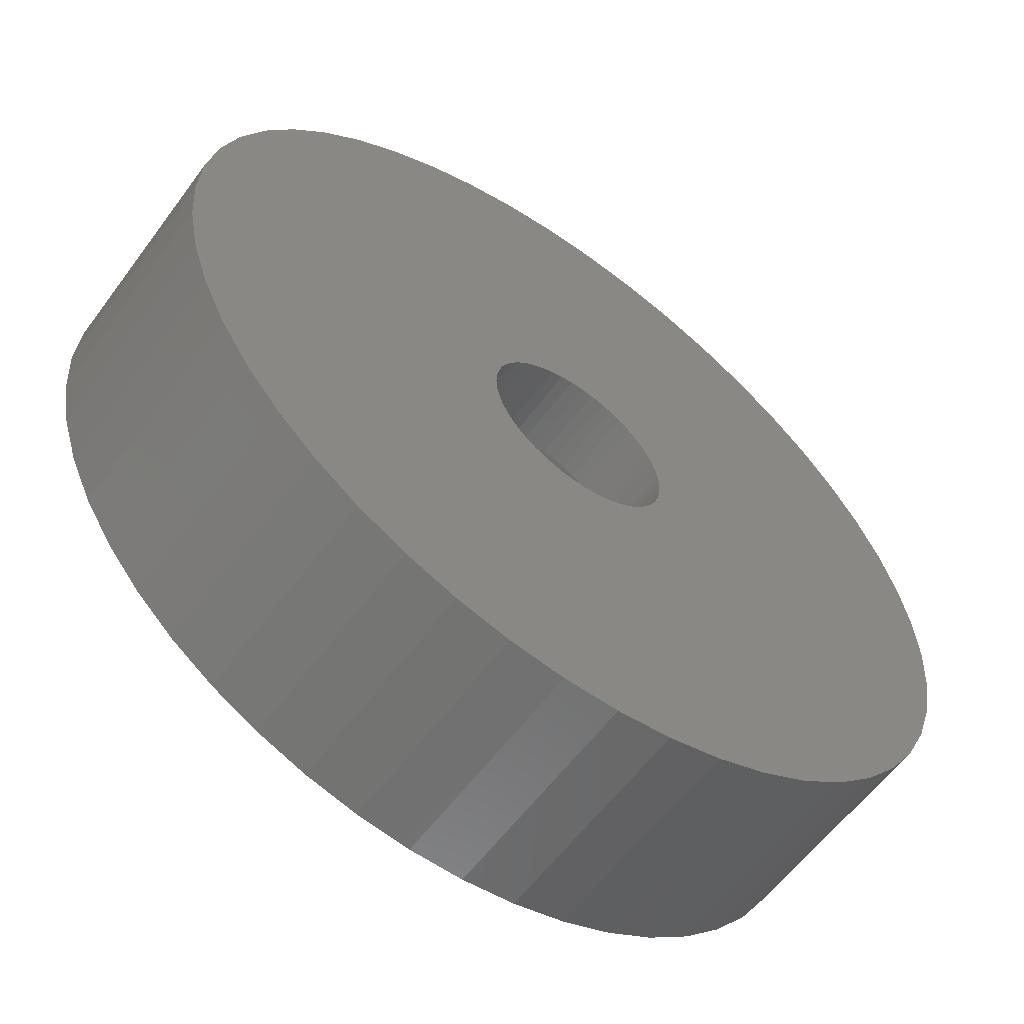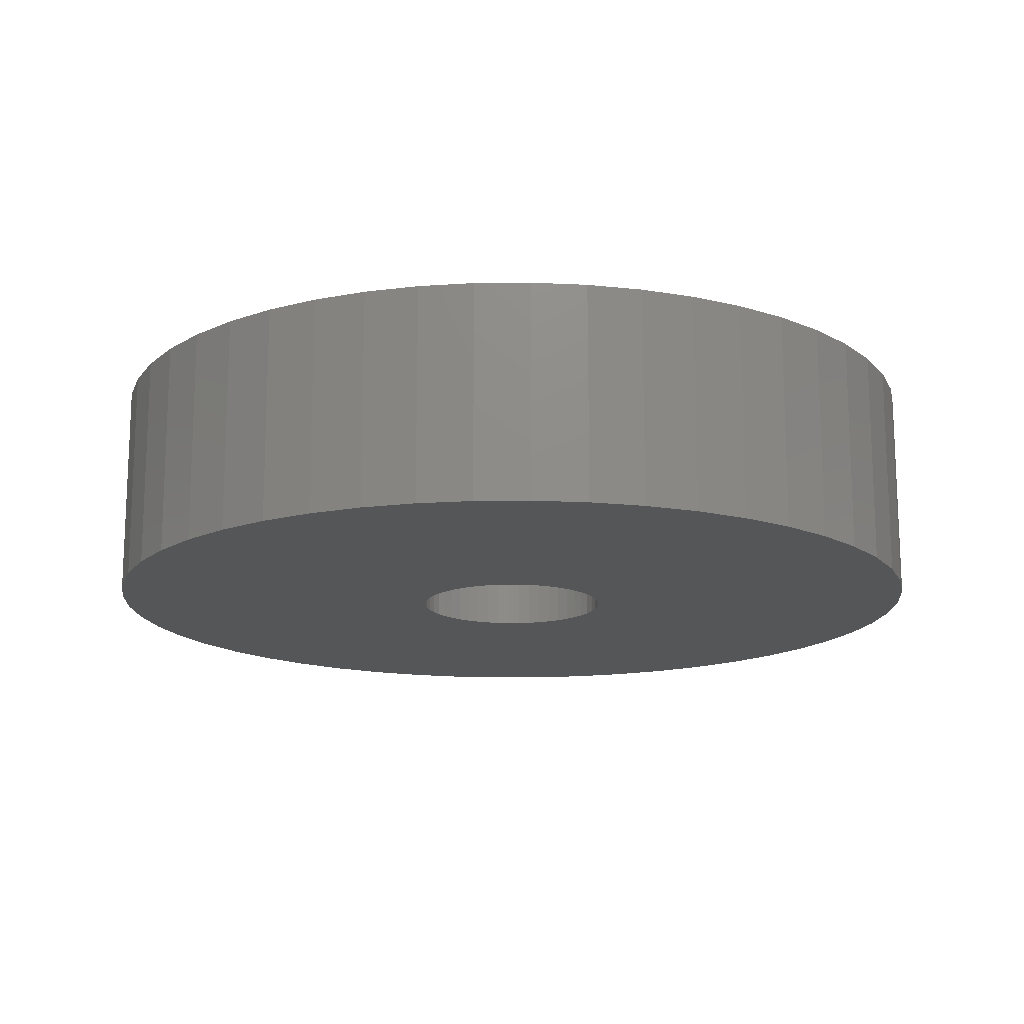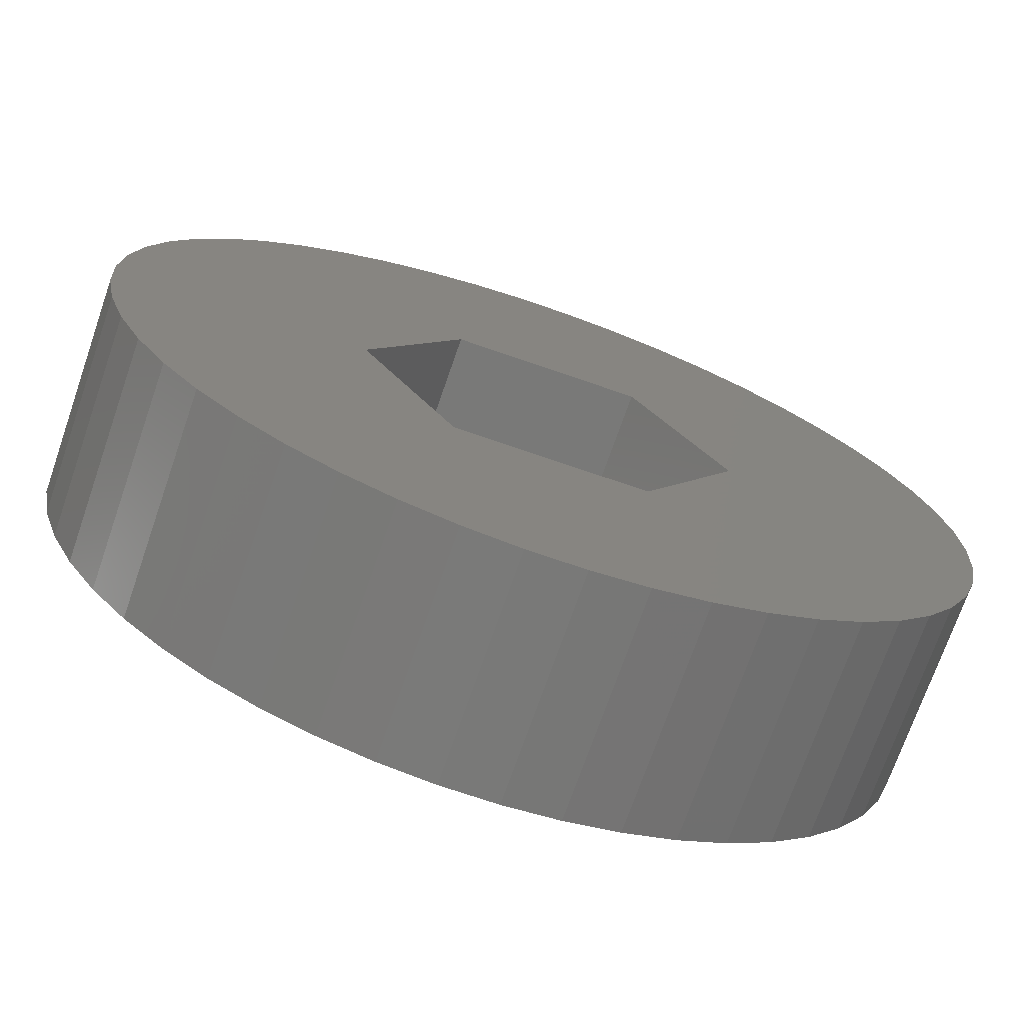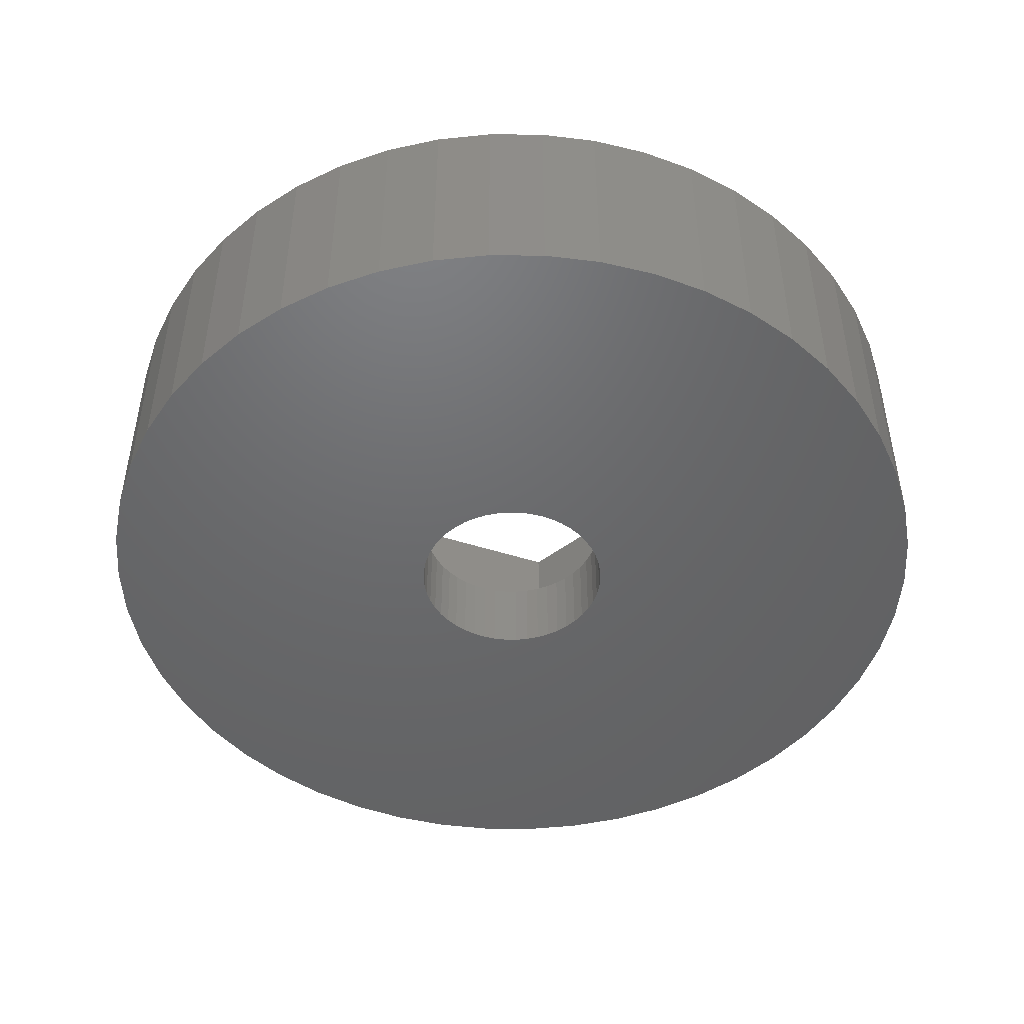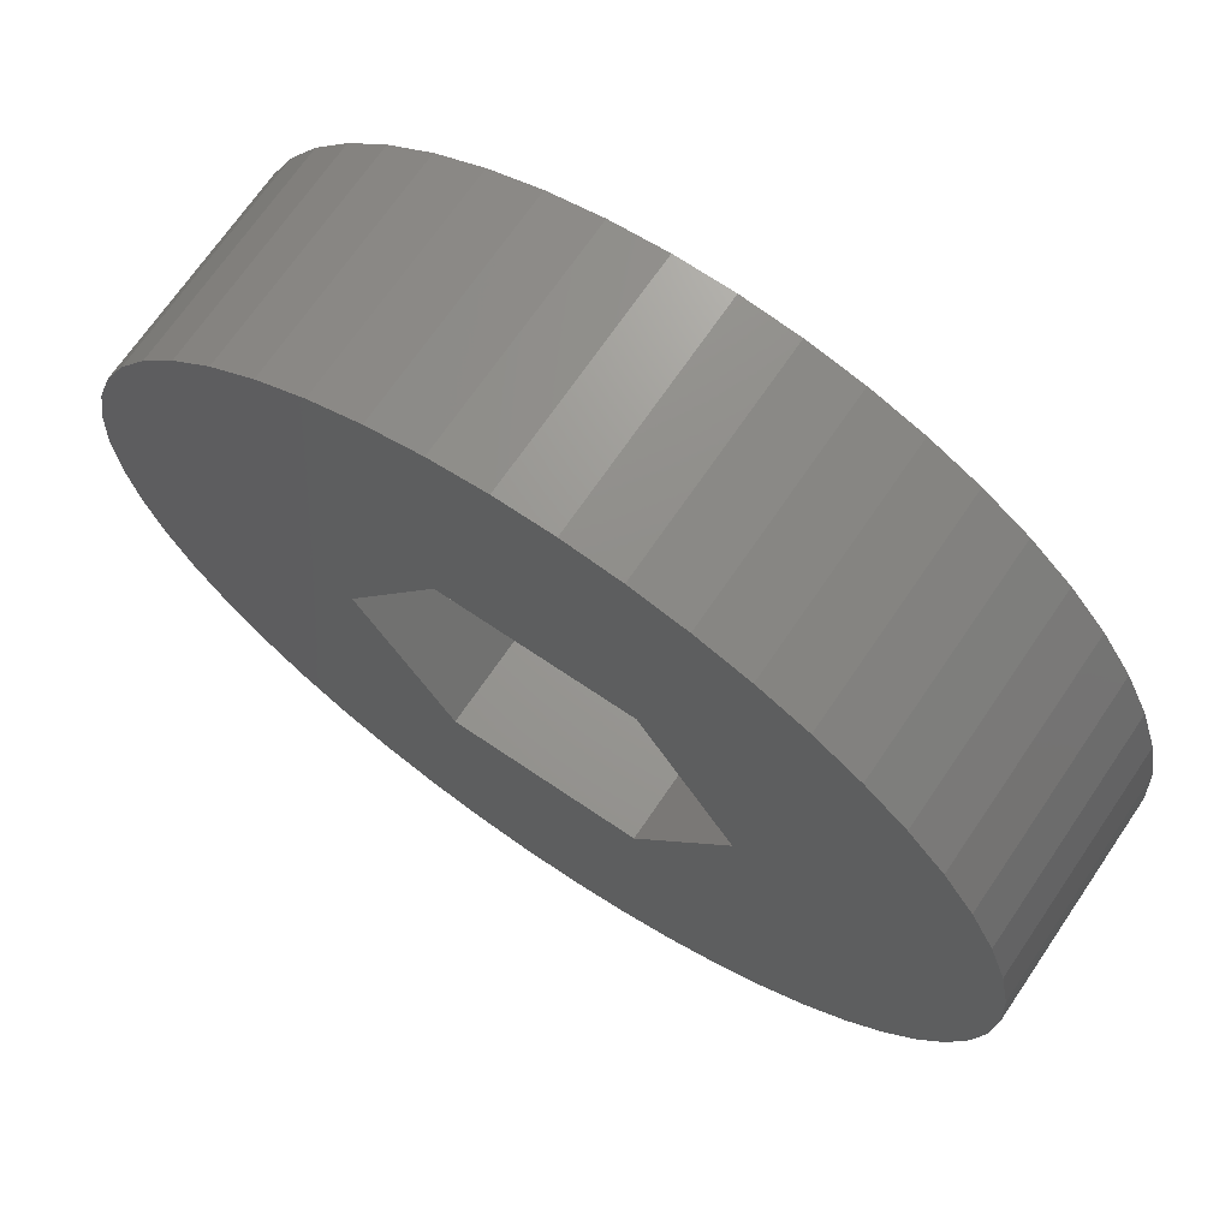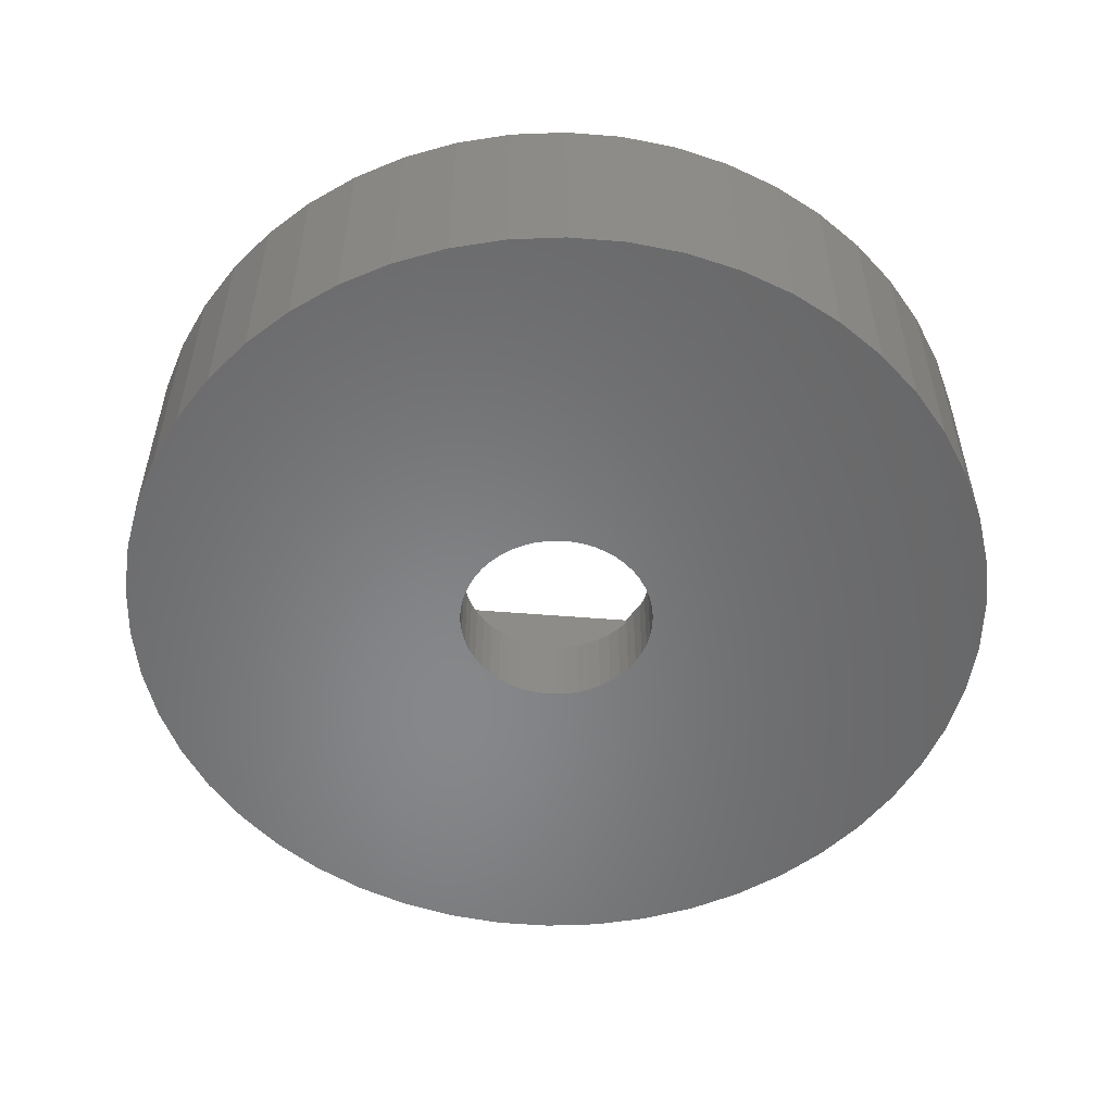
<metadata>
{"format":"stl","ext":"stl","renderer":"f3d","projection":"perspective","resolution":1024,"background":"white","views":[{"elev":-59.1,"azim":143.8,"up":"+Y"},{"elev":-15.4,"azim":-78.0,"up":"+Z"},{"elev":-71.8,"azim":-19.1,"up":"+Y"},{"elev":-47.8,"azim":-79.8,"up":"+Z"},{"elev":69.7,"azim":34.2,"up":"+Y"},{"elev":-54.1,"azim":175.1,"up":"+Z"}]}
</metadata>
<code>
# stl→obj: 212 verts, 424 faces
v -2.135 3.698 -3.2
v 2.135 3.698 0
v -2.135 3.698 0
v 2.135 3.698 -3.2
v -4.27 0 0
v -4.27 0 -3.2
v 4.27 0 -3.2
v 4.27 0 0
v 2.135 -3.698 -3.2
v 2.135 -3.698 0
v 10 0 0
v 9.921 1.253 0
v 9.686 2.487 0
v 9.921 -1.253 0
v 9.298 3.681 0
v 9.686 -2.487 0
v 8.763 4.818 0
v 9.298 -3.681 0
v 8.09 5.878 0
v 8.763 -4.818 0
v 7.29 6.845 0
v 6.374 7.705 0
v 8.09 -5.878 0
v 5.358 8.443 0
v 7.29 -6.845 0
v 6.374 -7.705 0
v 4.258 9.048 0
v 3.09 9.511 0
v 1.874 9.823 0
v 0.6279 9.98 0
v -0.6279 9.98 0
v -1.874 9.823 0
v -3.09 9.511 0
v -4.258 9.048 0
v -5.358 8.443 0
v -6.374 7.705 0
v 5.358 -8.443 0
v 4.258 -9.048 0
v 3.09 -9.511 0
v 1.874 -9.823 0
v 0.6279 -9.98 0
v -0.6279 -9.98 0
v -2.135 -3.698 0
v -1.874 -9.823 0
v -3.09 -9.511 0
v -4.258 -9.048 0
v -8.763 -4.818 0
v -7.29 6.845 0
v -5.358 -8.443 0
v -8.09 5.878 0
v -6.374 -7.705 0
v -8.763 4.818 0
v -7.29 -6.845 0
v -8.09 -5.878 0
v -9.298 3.681 0
v -9.686 2.487 0
v -9.298 -3.681 0
v -9.921 1.253 0
v -9.686 -2.487 0
v -10 0 0
v -9.921 -1.253 0
v 2.232 0.282 -3.2
v 2.25 0 -3.2
v 2.179 0.5596 -3.2
v 1.972 1.084 -3.2
v 2.092 0.8283 -3.2
v 1.82 1.323 -3.2
v 1.64 1.54 -3.2
v 1.434 1.734 -3.2
v 1.206 1.9 -3.2
v 0.958 2.036 -3.2
v 0.6953 2.14 -3.2
v 0.4216 2.21 -3.2
v 0.1413 2.246 -3.2
v -0.1413 2.246 -3.2
v -0.4216 2.21 -3.2
v -0.6953 2.14 -3.2
v -0.958 2.036 -3.2
v -1.206 1.9 -3.2
v -1.434 1.734 -3.2
v -1.64 1.54 -3.2
v -1.82 1.323 -3.2
v -1.972 1.084 -3.2
v -2.092 0.8283 -3.2
v -2.179 0.5596 -3.2
v -2.232 0.282 -3.2
v -2.25 0 -3.2
v 2.232 -0.282 -3.2
v 2.179 -0.5596 -3.2
v 2.092 -0.8283 -3.2
v 1.972 -1.084 -3.2
v 1.82 -1.323 -3.2
v 1.64 -1.54 -3.2
v 1.434 -1.734 -3.2
v 1.206 -1.9 -3.2
v 0.958 -2.036 -3.2
v 0.6953 -2.14 -3.2
v 0.4216 -2.21 -3.2
v 0.1413 -2.246 -3.2
v -0.1413 -2.246 -3.2
v -2.135 -3.698 -3.2
v -0.4216 -2.21 -3.2
v -0.6953 -2.14 -3.2
v -0.958 -2.036 -3.2
v -1.206 -1.9 -3.2
v -1.434 -1.734 -3.2
v -1.64 -1.54 -3.2
v -1.82 -1.323 -3.2
v -1.972 -1.084 -3.2
v -2.092 -0.8283 -3.2
v -2.179 -0.5596 -3.2
v -2.232 -0.282 -3.2
v 2.25 0 -5
v 2.232 0.282 -5
v -2.232 0.282 -5
v -2.25 0 -5
v -0.1413 2.246 -5
v 0.1413 2.246 -5
v 0.1413 -2.246 -5
v -0.1413 -2.246 -5
v 1.434 1.734 -5
v 1.64 1.54 -5
v -1.64 1.54 -5
v -1.434 1.734 -5
v -0.958 2.036 -5
v -0.6953 2.14 -5
v 2.092 -0.8283 -5
v 2.179 -0.5596 -5
v 2.092 0.8283 -5
v 1.972 1.084 -5
v 2.179 0.5596 -5
v 0.6953 2.14 -5
v 0.958 2.036 -5
v 0.4216 2.21 -5
v 1.206 1.9 -5
v -1.972 1.084 -5
v -2.092 0.8283 -5
v -1.82 1.323 -5
v -2.179 0.5596 -5
v -1.206 1.9 -5
v -0.4216 2.21 -5
v 0.4216 -2.21 -5
v 1.82 1.323 -5
v 2.232 -0.282 -5
v 1.82 -1.323 -5
v 1.972 -1.084 -5
v -1.434 -1.734 -5
v -1.64 -1.54 -5
v -2.092 -0.8283 -5
v -1.972 -1.084 -5
v -1.82 -1.323 -5
v 1.434 -1.734 -5
v 1.206 -1.9 -5
v -2.179 -0.5596 -5
v 1.64 -1.54 -5
v 0.958 -2.036 -5
v 0.6953 -2.14 -5
v -0.4216 -2.21 -5
v -0.958 -2.036 -5
v -1.206 -1.9 -5
v -2.232 -0.282 -5
v -0.6953 -2.14 -5
v 9.921 1.253 -5
v 10 0 -5
v -10 0 -5
v -9.921 1.253 -5
v 0.6279 9.98 -5
v -0.6279 9.98 -5
v -0.6279 -9.98 -5
v 0.6279 -9.98 -5
v 7.29 6.845 -5
v 6.374 7.705 -5
v -6.374 7.705 -5
v -7.29 6.845 -5
v -3.09 9.511 -5
v -4.258 9.048 -5
v 8.763 4.818 -5
v 9.298 3.681 -5
v 8.09 5.878 -5
v 4.258 9.048 -5
v 3.09 9.511 -5
v 1.874 9.823 -5
v 5.358 8.443 -5
v -8.763 4.818 -5
v -8.09 5.878 -5
v -9.686 2.487 -5
v -9.298 3.681 -5
v -5.358 8.443 -5
v -1.874 9.823 -5
v 1.874 -9.823 -5
v 9.686 2.487 -5
v 8.09 -5.878 -5
v 7.29 -6.845 -5
v 9.686 -2.487 -5
v 9.298 -3.681 -5
v 9.921 -1.253 -5
v -4.258 -9.048 -5
v -3.09 -9.511 -5
v 8.763 -4.818 -5
v 6.374 -7.705 -5
v 5.358 -8.443 -5
v 4.258 -9.048 -5
v 3.09 -9.511 -5
v -1.874 -9.823 -5
v -5.358 -8.443 -5
v -6.374 -7.705 -5
v -7.29 -6.845 -5
v -8.09 -5.878 -5
v -8.763 -4.818 -5
v -9.298 -3.681 -5
v -9.686 -2.487 -5
v -9.921 -1.253 -5
f 1 2 3
f 2 1 4
f 5 1 3
f 1 5 6
f 7 2 4
f 2 7 8
f 9 8 7
f 8 9 10
f 8 11 12
f 8 12 13
f 11 8 14
f 8 13 15
f 14 8 16
f 8 15 17
f 16 8 18
f 2 17 19
f 18 8 20
f 2 19 21
f 10 20 8
f 2 21 22
f 20 10 23
f 2 22 24
f 23 10 25
f 25 10 26
f 2 24 27
f 2 27 28
f 17 2 8
f 29 2 28
f 30 2 29
f 31 2 30
f 3 31 32
f 31 3 2
f 33 3 32
f 34 3 33
f 35 3 34
f 36 3 35
f 26 10 37
f 37 10 38
f 38 10 39
f 10 40 39
f 10 41 40
f 10 42 41
f 43 42 10
f 42 43 44
f 43 45 44
f 43 46 45
f 47 43 5
f 48 3 36
f 43 49 46
f 50 3 48
f 43 51 49
f 52 3 50
f 43 53 51
f 3 52 5
f 43 54 53
f 55 5 52
f 43 47 54
f 56 5 55
f 5 57 47
f 58 5 56
f 5 59 57
f 60 5 58
f 5 61 59
f 5 60 61
f 7 62 63
f 7 64 62
f 65 7 4
f 7 66 64
f 7 65 66
f 4 67 65
f 4 68 67
f 4 69 68
f 4 70 69
f 4 71 70
f 4 72 71
f 4 73 72
f 4 74 73
f 4 75 74
f 1 75 4
f 75 1 76
f 76 1 77
f 77 1 78
f 1 79 78
f 1 80 79
f 1 81 80
f 1 82 81
f 1 83 82
f 6 83 1
f 83 6 84
f 84 6 85
f 85 6 86
f 86 6 87
f 88 7 63
f 89 7 88
f 90 7 89
f 91 7 90
f 7 91 9
f 92 9 91
f 93 9 92
f 94 9 93
f 95 9 94
f 96 9 95
f 97 9 96
f 98 9 97
f 99 9 98
f 100 9 99
f 101 100 102
f 101 102 103
f 101 103 104
f 100 101 9
f 105 101 104
f 106 101 105
f 107 101 106
f 108 101 107
f 109 101 108
f 6 109 110
f 6 110 111
f 6 111 112
f 6 112 87
f 109 6 101
f 43 6 5
f 6 43 101
f 9 43 10
f 43 9 101
f 113 62 114
f 62 113 63
f 87 115 86
f 115 87 116
f 117 74 75
f 74 117 118
f 119 100 99
f 100 119 120
f 121 68 69
f 68 121 122
f 123 80 81
f 80 123 124
f 125 77 78
f 77 125 126
f 127 89 128
f 89 127 90
f 129 65 130
f 65 129 66
f 114 64 131
f 64 114 62
f 132 71 72
f 71 132 133
f 134 72 73
f 72 134 132
f 135 69 70
f 69 135 121
f 84 136 83
f 136 84 137
f 82 123 81
f 123 82 138
f 85 137 84
f 137 85 139
f 140 78 79
f 78 140 125
f 141 75 76
f 75 141 117
f 142 99 98
f 99 142 119
f 131 66 129
f 66 131 64
f 143 68 122
f 68 143 67
f 130 67 143
f 67 130 65
f 118 73 74
f 73 118 134
f 133 70 71
f 70 133 135
f 83 138 82
f 138 83 136
f 86 139 85
f 139 86 115
f 124 79 80
f 79 124 140
f 126 76 77
f 76 126 141
f 144 63 113
f 63 144 88
f 145 91 146
f 91 145 92
f 128 88 144
f 88 128 89
f 147 107 106
f 107 147 148
f 109 149 110
f 149 109 150
f 107 151 108
f 151 107 148
f 152 95 94
f 95 152 153
f 146 90 127
f 90 146 91
f 110 154 111
f 154 110 149
f 155 92 145
f 92 155 93
f 153 96 95
f 96 153 156
f 156 97 96
f 97 156 157
f 157 98 97
f 98 157 142
f 120 102 100
f 102 120 158
f 159 105 104
f 105 159 160
f 108 150 109
f 150 108 151
f 111 161 112
f 161 111 154
f 112 116 87
f 116 112 161
f 155 94 93
f 94 155 152
f 158 103 102
f 103 158 162
f 162 104 103
f 104 162 159
f 160 106 105
f 106 160 147
f 11 163 12
f 163 11 164
f 165 58 166
f 58 165 60
f 167 31 30
f 31 167 168
f 169 41 42
f 41 169 170
f 171 22 21
f 22 171 172
f 173 48 36
f 48 173 174
f 175 34 33
f 34 175 176
f 15 177 17
f 177 15 178
f 17 179 19
f 179 17 177
f 180 28 27
f 28 180 181
f 181 29 28
f 29 181 182
f 183 27 24
f 27 183 180
f 184 50 185
f 50 184 52
f 185 48 174
f 48 185 50
f 186 55 187
f 55 186 56
f 176 35 34
f 35 176 188
f 168 32 31
f 32 168 189
f 170 40 41
f 40 170 190
f 13 178 15
f 178 13 191
f 12 191 13
f 191 12 163
f 19 171 21
f 171 19 179
f 182 30 29
f 30 182 167
f 172 24 22
f 24 172 183
f 187 52 184
f 52 187 55
f 166 56 186
f 56 166 58
f 189 33 32
f 33 189 175
f 25 192 23
f 192 25 193
f 18 194 16
f 194 18 195
f 16 196 14
f 196 16 194
f 197 45 46
f 45 197 198
f 113 164 196
f 144 196 194
f 164 113 163
f 128 194 195
f 114 163 113
f 127 195 199
f 163 114 191
f 146 199 192
f 131 191 114
f 145 192 193
f 191 131 178
f 155 193 200
f 129 178 131
f 152 200 201
f 178 129 177
f 153 201 202
f 130 177 129
f 156 202 203
f 177 130 179
f 143 179 130
f 196 144 113
f 194 128 144
f 195 127 128
f 199 146 127
f 157 203 190
f 192 145 146
f 193 155 145
f 200 152 155
f 201 153 152
f 202 156 153
f 203 157 156
f 142 190 170
f 190 142 157
f 170 119 142
f 170 120 119
f 169 120 170
f 120 169 158
f 204 158 169
f 158 204 162
f 198 162 204
f 162 198 159
f 197 159 198
f 159 197 160
f 205 160 197
f 160 205 147
f 206 147 205
f 147 206 148
f 207 148 206
f 148 207 151
f 208 151 207
f 179 143 171
f 122 171 143
f 171 122 172
f 121 172 122
f 172 121 183
f 135 183 121
f 183 135 180
f 133 180 135
f 180 133 181
f 132 181 133
f 181 132 182
f 134 182 132
f 182 134 167
f 118 167 134
f 117 167 118
f 168 117 141
f 117 168 167
f 189 141 126
f 175 126 125
f 176 125 140
f 188 140 124
f 173 124 123
f 174 123 138
f 141 189 168
f 185 138 136
f 184 136 137
f 187 137 139
f 186 139 115
f 166 115 116
f 151 208 150
f 126 175 189
f 209 150 208
f 125 176 175
f 150 209 149
f 140 188 176
f 210 149 209
f 124 173 188
f 149 210 154
f 123 174 173
f 211 154 210
f 138 185 174
f 154 211 161
f 136 184 185
f 212 161 211
f 137 187 184
f 161 212 116
f 139 186 187
f 165 116 212
f 115 166 186
f 116 165 166
f 203 38 39
f 38 203 202
f 188 36 35
f 36 188 173
f 202 37 38
f 37 202 201
f 23 199 20
f 199 23 192
f 14 164 11
f 164 14 196
f 207 54 208
f 54 207 53
f 210 59 211
f 59 210 57
f 190 39 40
f 39 190 203
f 200 25 26
f 25 200 193
f 201 26 37
f 26 201 200
f 20 195 18
f 195 20 199
f 207 51 53
f 51 207 206
f 205 46 49
f 46 205 197
f 198 44 45
f 44 198 204
f 208 47 209
f 47 208 54
f 209 57 210
f 57 209 47
f 211 61 212
f 61 211 59
f 212 60 165
f 60 212 61
f 204 42 44
f 42 204 169
f 206 49 51
f 49 206 205

</code>
